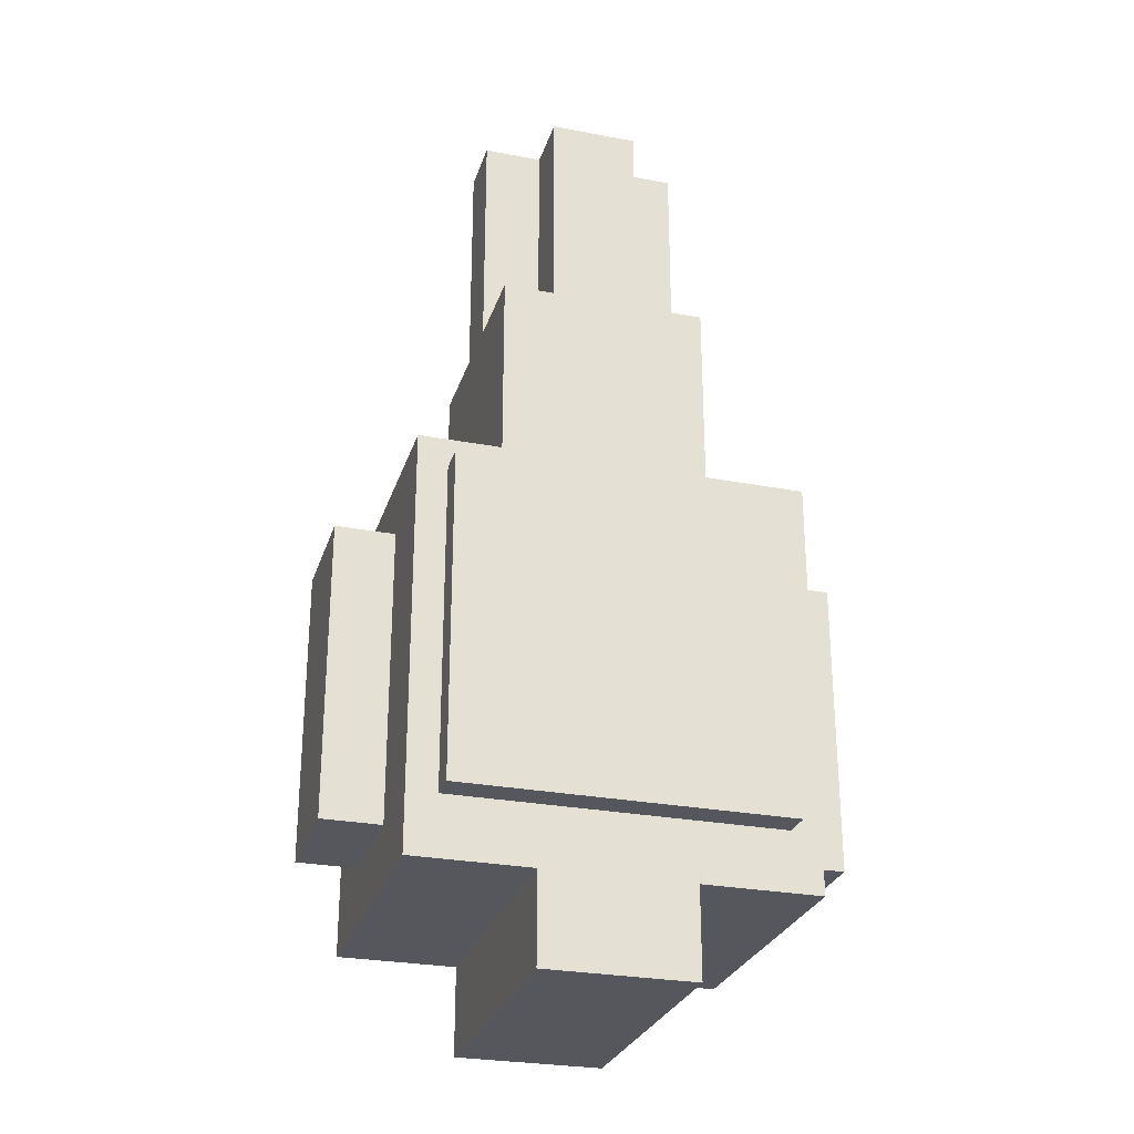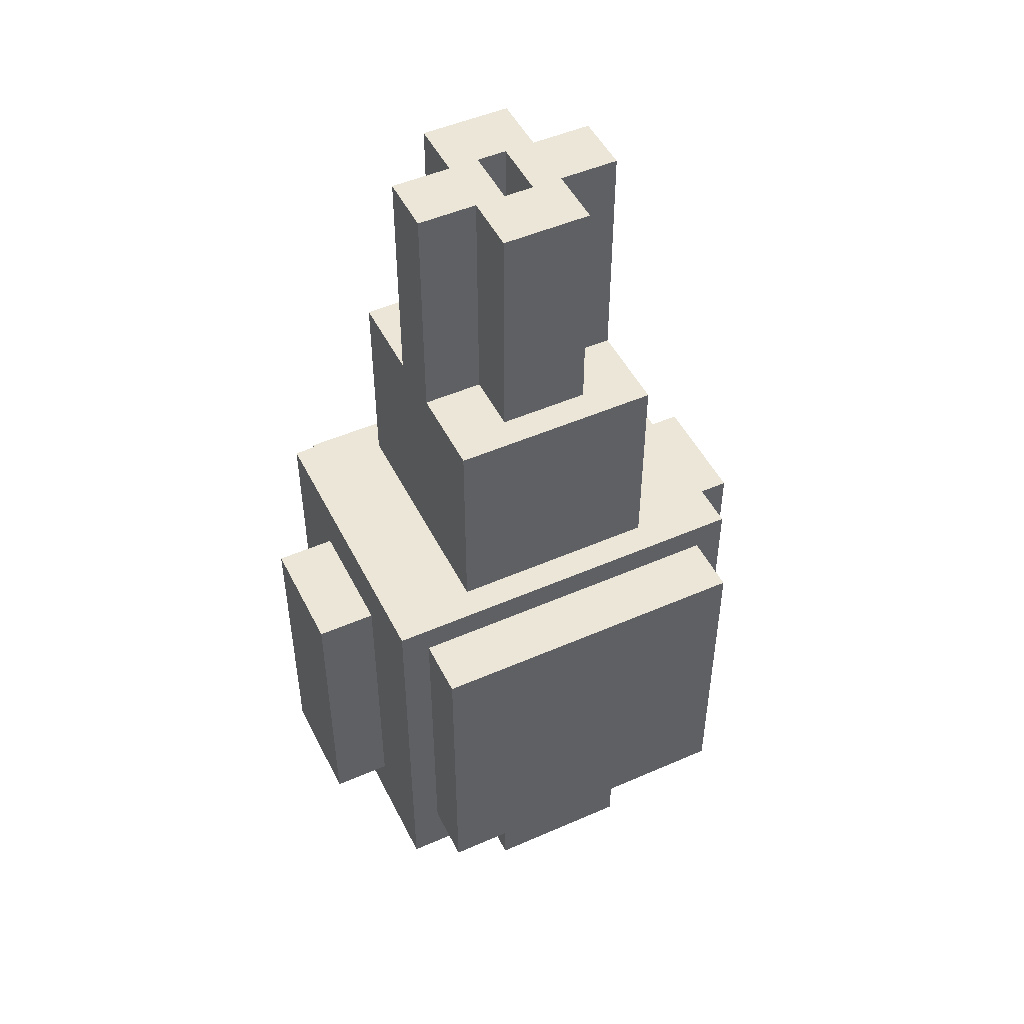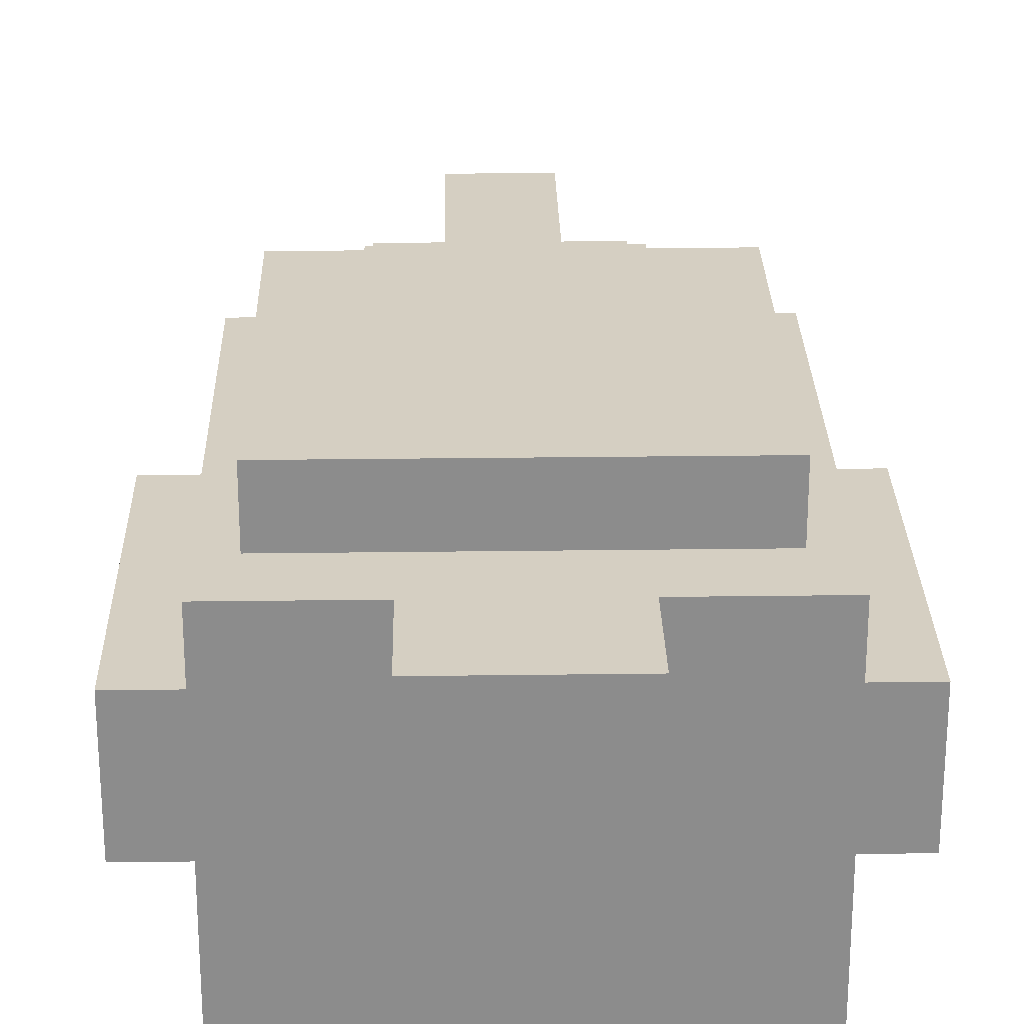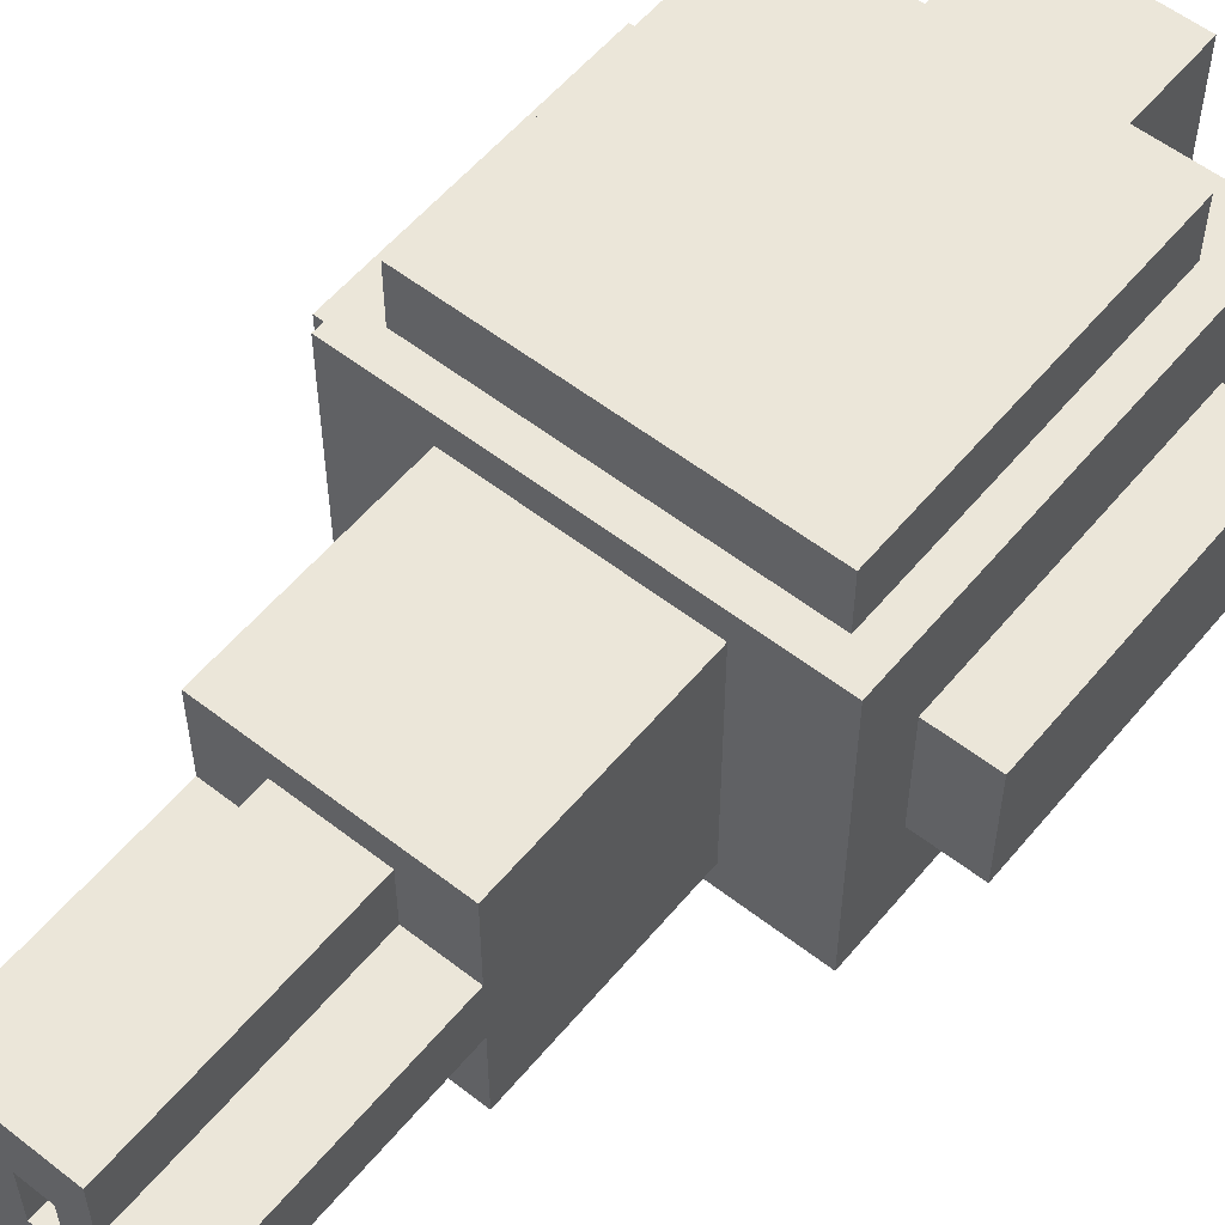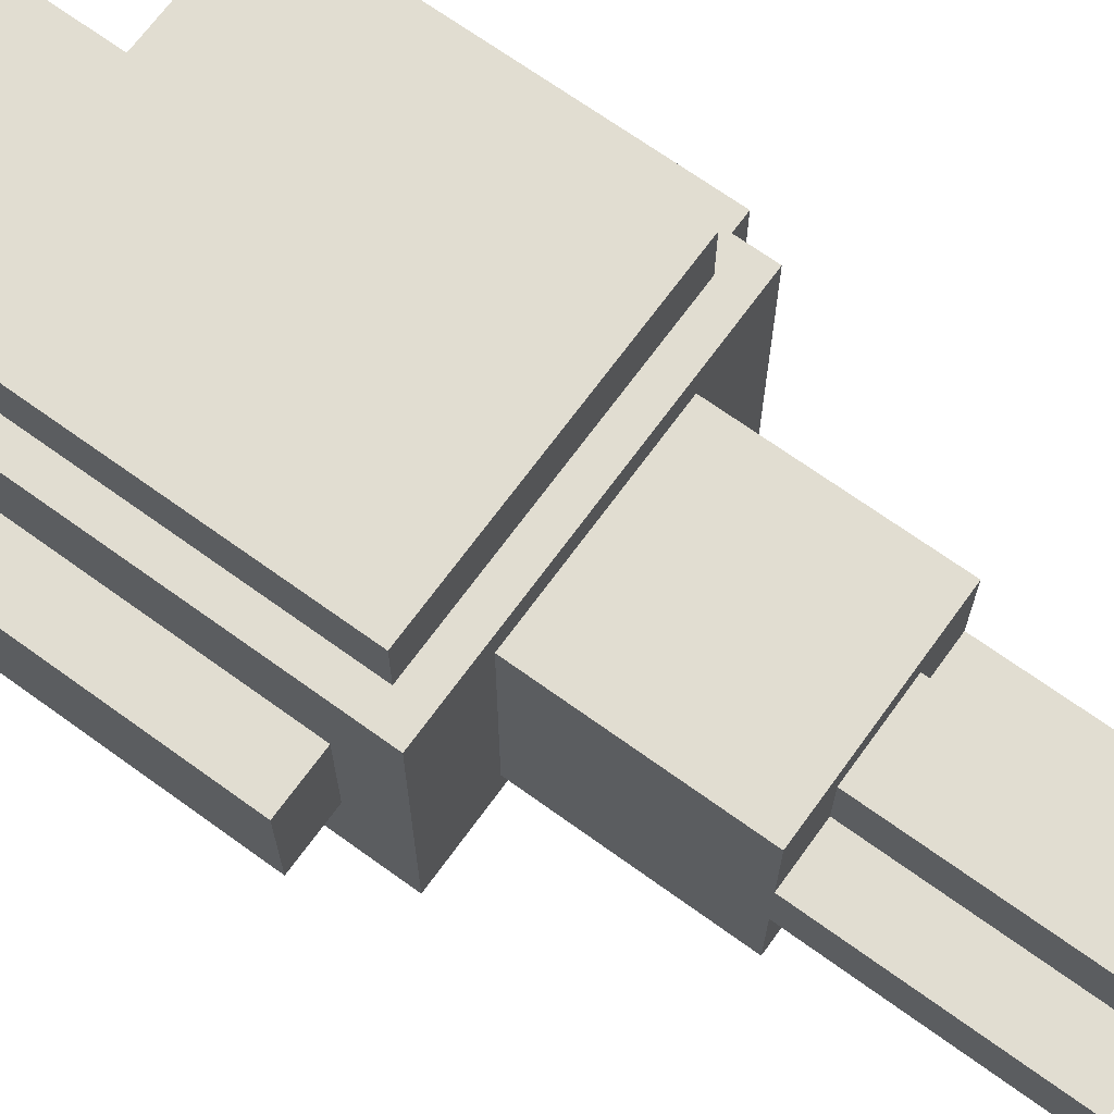
<metadata>
{"format":"obj","ext":"obj","renderer":"f3d","projection":"perspective","resolution":1024,"background":"white","views":[{"elev":-27.6,"azim":-16.2,"up":"+Z"},{"elev":49.1,"azim":154.1,"up":"+Z"},{"elev":25.9,"azim":178.8,"up":"+Y"},{"elev":56.3,"azim":39.1,"up":"+Y"},{"elev":68.7,"azim":-54.1,"up":"+Y"}]}
</metadata>
<code>
g RapidTower0_Top
v -9 33 1
v -9 33 -9
v -9 37 1
v -9 37 -9
v -7 30 3
v -7 30 -11
v -7 32 3
v -7 32 -11
v -7 33 3
v -7 33 1
v -7 33 -9
v -7 33 -11
v -7 37 3
v -7 37 1
v -7 37 -9
v -7 37 -11
v -7 38 3
v -7 38 -11
v -7 40 3
v -7 40 -11
v -6 29 2
v -6 29 -9
v -6 30 2
v -6 30 -9
v -6 40 2
v -6 40 -9
v -6 41 2
v -6 41 -9
v -6 42 2
v -6 42 -9
v -4 31 10
v -4 31 3
v -4 32 9
v -4 32 3
v -4 33 9
v -4 33 3
v -4 34 18
v -4 34 10
v -4 36 18
v -4 36 10
v -4 37 10
v -4 37 3
v -4 38 10
v -4 38 3
v -4 39 10
v -4 39 3
v -3 30 -11
v -3 30 -14
v -3 32 -11
v -3 32 -14
v -3 33 -11
v -3 33 -14
v -3 37 -11
v -3 37 -14
v -3 38 -11
v -3 38 -14
v -3 40 -11
v -3 40 -14
v -2 32 18
v -2 32 10
v -2 34 18
v -2 34 10
v -2 36 18
v -2 36 10
v -2 37 10
v -2 38 18
v -2 38 10
v 0 34 18
v 0 34 5
v 0 34 -3
v 0 34 -4
v 0 36 18
v 0 36 5
v 0 36 -3
v 0 36 -4
v -1 34 18
v -1 34 5
v -1 34 -3
v -1 34 -4
v -1 36 18
v -1 36 5
v -1 36 -3
v -1 36 -4
v 1 32 18
v 1 32 10
v 1 33 10
v 1 34 18
v 1 34 10
v 1 36 18
v 1 36 10
v 1 37 10
v 1 38 18
v 1 38 10
v 2 30 -11
v 2 30 -14
v 2 32 -11
v 2 32 -14
v 2 33 -11
v 2 33 -14
v 2 37 -11
v 2 37 -14
v 2 38 -11
v 2 38 -14
v 2 40 -11
v 2 40 -14
v 3 31 10
v 3 31 3
v 3 32 10
v 3 32 3
v 3 33 10
v 3 33 3
v 3 34 18
v 3 34 10
v 3 36 18
v 3 36 10
v 3 37 10
v 3 37 3
v 3 38 10
v 3 38 3
v 3 39 10
v 3 39 3
v 5 29 2
v 5 29 -9
v 5 30 2
v 5 30 -9
v 5 40 2
v 5 40 -9
v 5 41 2
v 5 41 -9
v 5 42 2
v 5 42 -9
v 6 30 3
v 6 30 -11
v 6 32 3
v 6 32 -11
v 6 33 3
v 6 33 1
v 6 33 -9
v 6 33 -11
v 6 37 3
v 6 37 1
v 6 37 -9
v 6 37 -11
v 6 38 3
v 6 38 -11
v 6 40 3
v 6 40 -11
v 8 33 1
v 8 33 -9
v 8 37 1
v 8 37 -9
v -4 34 18
v -4 36 18
v -2 32 18
v -2 34 18
v -2 36 18
v -2 38 18
v -1 34 18
v -1 36 18
v 0 34 18
v 0 36 18
v 1 32 18
v 1 34 18
v 1 36 18
v 1 38 18
v 3 34 18
v 3 36 18
v -4 31 10
v -4 34 10
v -4 36 10
v -4 37 10
v -4 38 10
v -4 39 10
v -2 32 10
v -2 34 10
v -2 36 10
v -2 37 10
v -2 38 10
v -1 31 10
v -1 32 10
v -1 38 10
v -1 39 10
v 0 31 10
v 0 32 10
v 0 38 10
v 0 39 10
v 1 32 10
v 1 33 10
v 1 34 10
v 1 36 10
v 1 37 10
v 1 38 10
v 3 31 10
v 3 32 10
v 3 33 10
v 3 34 10
v 3 36 10
v 3 37 10
v 3 38 10
v 3 39 10
v -1 34 5
v -1 36 5
v 0 34 5
v 0 36 5
v -7 30 3
v -7 32 3
v -7 33 3
v -7 37 3
v -7 38 3
v -7 40 3
v -4 31 3
v -4 32 3
v -4 33 3
v -4 37 3
v -4 38 3
v -4 39 3
v -1 30 3
v -1 31 3
v -1 39 3
v -1 40 3
v 0 30 3
v 0 31 3
v 0 39 3
v 0 40 3
v 3 31 3
v 3 32 3
v 3 33 3
v 3 37 3
v 3 38 3
v 3 39 3
v 6 30 3
v 6 32 3
v 6 33 3
v 6 37 3
v 6 38 3
v 6 40 3
v -6 29 2
v -6 30 2
v -6 40 2
v -6 41 2
v -6 42 2
v -1 30 2
v -1 40 2
v -1 41 2
v -1 42 2
v 0 30 2
v 0 40 2
v 0 41 2
v 0 42 2
v 5 29 2
v 5 30 2
v 5 40 2
v 5 41 2
v 5 42 2
v -9 33 1
v -9 37 1
v -7 33 1
v -7 37 1
v 6 33 1
v 6 37 1
v 8 33 1
v 8 37 1
v -1 34 -4
v -1 36 -4
v 0 34 -4
v 0 36 -4
v -1 34 -3
v -1 36 -3
v 0 34 -3
v 0 36 -3
v -9 33 -9
v -9 37 -9
v -7 33 -9
v -7 37 -9
v -6 29 -9
v -6 30 -9
v -6 40 -9
v -6 41 -9
v -6 42 -9
v -1 30 -9
v -1 40 -9
v -1 41 -9
v -1 42 -9
v 0 30 -9
v 0 40 -9
v 0 41 -9
v 0 42 -9
v 5 29 -9
v 5 30 -9
v 5 40 -9
v 5 41 -9
v 5 42 -9
v 6 33 -9
v 6 37 -9
v 8 33 -9
v 8 37 -9
v -7 30 -11
v -7 32 -11
v -7 33 -11
v -7 37 -11
v -7 38 -11
v -7 40 -11
v -3 30 -11
v -3 32 -11
v -3 33 -11
v -3 37 -11
v -3 38 -11
v -3 40 -11
v 2 30 -11
v 2 32 -11
v 2 33 -11
v 2 37 -11
v 2 38 -11
v 2 40 -11
v 6 30 -11
v 6 32 -11
v 6 33 -11
v 6 37 -11
v 6 38 -11
v 6 40 -11
v -3 30 -14
v -3 32 -14
v -3 33 -14
v -3 37 -14
v -3 38 -14
v -3 40 -14
v -1 30 -14
v -1 32 -14
v -1 33 -14
v -1 37 -14
v -1 38 -14
v -1 40 -14
v 0 30 -14
v 0 32 -14
v 0 33 -14
v 0 37 -14
v 0 38 -14
v 0 40 -14
v 2 30 -14
v 2 32 -14
v 2 33 -14
v 2 37 -14
v 2 38 -14
v 2 40 -14
v -6 29 2
v 5 29 2
v -4 29 -1
v -1 29 -1
v 0 29 -1
v 1 29 -1
v -4 29 -6
v -1 29 -6
v 0 29 -6
v 1 29 -6
v -6 29 -9
v 5 29 -9
v -7 30 3
v -1 30 3
v 0 30 3
v 6 30 3
v -6 30 2
v -1 30 2
v 0 30 2
v 5 30 2
v -6 30 -9
v -1 30 -9
v 0 30 -9
v 5 30 -9
v -7 30 -11
v -3 30 -11
v 2 30 -11
v 6 30 -11
v -3 30 -14
v -1 30 -14
v 0 30 -14
v 2 30 -14
v -4 31 10
v -1 31 10
v 0 31 10
v 3 31 10
v -4 31 3
v -1 31 3
v 0 31 3
v 3 31 3
v -2 32 18
v 1 32 18
v -2 32 10
v -1 32 10
v 0 32 10
v 1 32 10
v -9 33 1
v -7 33 1
v 6 33 1
v 8 33 1
v -9 33 -9
v -7 33 -9
v 6 33 -9
v 8 33 -9
v -4 34 18
v -2 34 18
v 1 34 18
v 3 34 18
v -4 34 10
v -2 34 10
v 1 34 10
v 3 34 10
v -1 36 18
v 0 36 18
v -1 36 5
v 0 36 5
v -1 36 -3
v 0 36 -3
v -1 36 -4
v 0 36 -4
v -1 34 18
v 0 34 18
v -1 34 5
v 0 34 5
v -1 34 -3
v 0 34 -3
v -1 34 -4
v 0 34 -4
v -4 36 18
v -2 36 18
v 1 36 18
v 3 36 18
v -4 36 10
v -2 36 10
v 1 36 10
v 3 36 10
v -9 37 1
v -7 37 1
v 6 37 1
v 8 37 1
v -9 37 -9
v -7 37 -9
v 6 37 -9
v 8 37 -9
v -2 38 18
v 1 38 18
v -2 38 10
v -1 38 10
v 0 38 10
v 1 38 10
v -4 39 10
v -1 39 10
v 0 39 10
v 3 39 10
v -4 39 3
v -1 39 3
v 0 39 3
v 3 39 3
v -7 40 3
v -1 40 3
v 0 40 3
v 6 40 3
v -6 40 2
v -1 40 2
v 0 40 2
v 5 40 2
v -6 40 -9
v -1 40 -9
v 0 40 -9
v 5 40 -9
v -7 40 -11
v -3 40 -11
v 2 40 -11
v 6 40 -11
v -3 40 -14
v -1 40 -14
v 0 40 -14
v 2 40 -14
v -6 42 2
v -1 42 2
v 0 42 2
v 5 42 2
v -6 42 -9
v -1 42 -9
v 0 42 -9
v 5 42 -9
f 3 2 1
f 4 2 3
f 7 6 5
f 8 6 7
f 9 8 7
f 10 8 9
f 11 8 10
f 12 8 11
f 13 10 9
f 14 10 13
f 15 12 11
f 16 12 15
f 17 14 13
f 17 15 14
f 17 16 15
f 18 16 17
f 19 18 17
f 20 18 19
f 23 22 21
f 24 22 23
f 27 26 25
f 28 26 27
f 29 28 27
f 30 28 29
f 33 32 31
f 34 32 33
f 35 33 31
f 35 34 33
f 36 34 35
f 38 35 31
f 38 36 35
f 39 38 37
f 40 36 38
f 40 38 39
f 41 36 40
f 42 36 41
f 43 42 41
f 44 42 43
f 45 44 43
f 46 44 45
f 49 48 47
f 50 48 49
f 51 50 49
f 52 50 51
f 53 52 51
f 54 52 53
f 55 54 53
f 56 54 55
f 57 56 55
f 58 56 57
f 61 60 59
f 62 60 61
f 65 64 63
f 66 65 63
f 67 65 66
f 72 69 68
f 73 69 72
f 74 71 70
f 75 71 74
f 76 77 80
f 80 77 81
f 78 79 82
f 82 79 83
f 84 85 86
f 84 86 87
f 87 86 88
f 89 90 91
f 89 91 92
f 92 91 93
f 94 95 96
f 96 95 97
f 96 97 98
f 98 97 99
f 98 99 100
f 100 99 101
f 100 101 102
f 102 101 103
f 102 103 104
f 104 103 105
f 106 107 108
f 108 107 109
f 108 109 110
f 110 109 111
f 110 111 113
f 112 113 114
f 113 111 115
f 114 113 115
f 115 111 116
f 116 111 117
f 116 117 118
f 118 117 119
f 118 119 120
f 120 119 121
f 122 123 124
f 124 123 125
f 126 127 128
f 128 127 129
f 128 129 130
f 130 129 131
f 132 133 134
f 134 133 135
f 134 135 136
f 136 135 137
f 137 135 138
f 138 135 139
f 136 137 140
f 140 137 141
f 138 139 142
f 142 139 143
f 140 141 144
f 141 142 144
f 142 143 144
f 144 143 145
f 144 145 146
f 146 145 147
f 148 149 150
f 150 149 151
f 155 153 152
f 156 153 155
f 158 155 154
f 158 157 156
f 158 156 155
f 159 157 158
f 160 158 154
f 161 157 159
f 162 160 154
f 162 161 160
f 163 161 162
f 164 157 161
f 164 161 163
f 165 157 164
f 166 164 163
f 167 164 166
f 174 169 168
f 175 169 174
f 176 171 170
f 177 172 171
f 177 171 176
f 178 173 172
f 178 172 177
f 179 174 168
f 180 174 179
f 181 173 178
f 182 173 181
f 183 180 179
f 184 180 183
f 185 182 181
f 186 182 185
f 187 184 183
f 192 186 185
f 193 187 183
f 194 188 187
f 194 187 193
f 195 189 188
f 195 188 194
f 196 189 195
f 197 191 190
f 198 192 191
f 198 191 197
f 199 186 192
f 199 192 198
f 200 186 199
f 203 202 201
f 204 202 203
f 211 206 205
f 212 207 206
f 212 206 211
f 213 208 207
f 213 207 212
f 214 209 208
f 214 208 213
f 215 210 209
f 215 209 214
f 216 210 215
f 217 211 205
f 218 211 217
f 219 210 216
f 220 210 219
f 221 218 217
f 222 218 221
f 223 220 219
f 224 220 223
f 225 222 221
f 230 224 223
f 231 225 221
f 231 226 225
f 232 227 226
f 232 226 231
f 233 228 227
f 233 227 232
f 234 229 228
f 234 228 233
f 235 230 229
f 235 229 234
f 236 224 230
f 236 230 235
f 242 238 237
f 243 240 239
f 244 241 240
f 244 240 243
f 245 241 244
f 246 242 237
f 247 244 243
f 247 245 244
f 248 245 247
f 249 245 248
f 250 246 237
f 251 246 250
f 252 248 247
f 253 249 248
f 253 248 252
f 254 249 253
f 257 256 255
f 258 256 257
f 261 260 259
f 262 260 261
f 265 264 263
f 266 264 265
f 267 268 269
f 269 268 270
f 271 272 273
f 273 272 274
f 275 276 280
f 277 278 281
f 278 279 282
f 281 278 282
f 282 279 283
f 275 280 284
f 281 282 285
f 282 283 285
f 285 283 286
f 286 283 287
f 275 284 288
f 288 284 289
f 285 286 290
f 286 287 291
f 290 286 291
f 291 287 292
f 293 294 295
f 295 294 296
f 297 298 303
f 298 299 304
f 303 298 304
f 299 300 305
f 304 299 305
f 300 301 306
f 305 300 306
f 301 302 307
f 306 301 307
f 307 302 308
f 309 310 315
f 310 311 316
f 315 310 316
f 311 312 317
f 316 311 317
f 312 313 318
f 317 312 318
f 313 314 319
f 318 313 319
f 319 314 320
f 321 322 327
f 322 323 328
f 327 322 328
f 323 324 329
f 328 323 329
f 324 325 330
f 329 324 330
f 325 326 331
f 330 325 331
f 331 326 332
f 329 330 333
f 327 328 333
f 331 332 333
f 330 331 333
f 328 329 333
f 333 332 334
f 334 332 335
f 335 332 336
f 336 332 337
f 337 332 338
f 333 334 339
f 334 335 340
f 339 334 340
f 335 336 341
f 340 335 341
f 336 337 342
f 341 336 342
f 337 338 343
f 342 337 343
f 343 338 344
f 347 346 345
f 348 346 347
f 349 346 348
f 350 346 349
f 351 347 345
f 351 348 347
f 352 349 348
f 352 348 351
f 353 350 349
f 353 349 352
f 354 346 350
f 354 350 353
f 355 353 352
f 355 352 351
f 355 354 353
f 355 351 345
f 356 346 354
f 356 354 355
f 361 358 357
f 362 359 358
f 362 358 361
f 363 360 359
f 363 359 362
f 364 360 363
f 365 361 357
f 368 360 364
f 369 365 357
f 369 366 365
f 370 366 369
f 371 368 367
f 372 360 368
f 372 368 371
f 373 366 370
f 374 367 366
f 374 366 373
f 375 371 367
f 375 367 374
f 376 371 375
f 381 378 377
f 382 379 378
f 382 378 381
f 383 380 379
f 383 379 382
f 384 380 383
f 387 386 385
f 388 386 387
f 389 386 388
f 390 386 389
f 395 392 391
f 396 392 395
f 397 394 393
f 398 394 397
f 403 400 399
f 404 400 403
f 405 402 401
f 406 402 405
f 409 408 407
f 410 408 409
f 413 412 411
f 414 412 413
f 415 416 417
f 417 416 418
f 419 420 421
f 421 420 422
f 423 424 427
f 427 424 428
f 425 426 429
f 429 426 430
f 431 432 435
f 435 432 436
f 433 434 437
f 437 434 438
f 439 440 441
f 441 440 442
f 442 440 443
f 443 440 444
f 445 446 449
f 446 447 450
f 449 446 450
f 447 448 451
f 450 447 451
f 451 448 452
f 453 454 457
f 454 455 458
f 457 454 458
f 455 456 459
f 458 455 459
f 459 456 460
f 453 457 461
f 460 456 464
f 453 461 465
f 461 462 465
f 465 462 466
f 463 464 467
f 464 456 468
f 467 464 468
f 466 462 469
f 462 463 470
f 469 462 470
f 463 467 471
f 470 463 471
f 471 467 472
f 473 474 477
f 474 475 478
f 477 474 478
f 475 476 479
f 478 475 479
f 479 476 480

</code>
